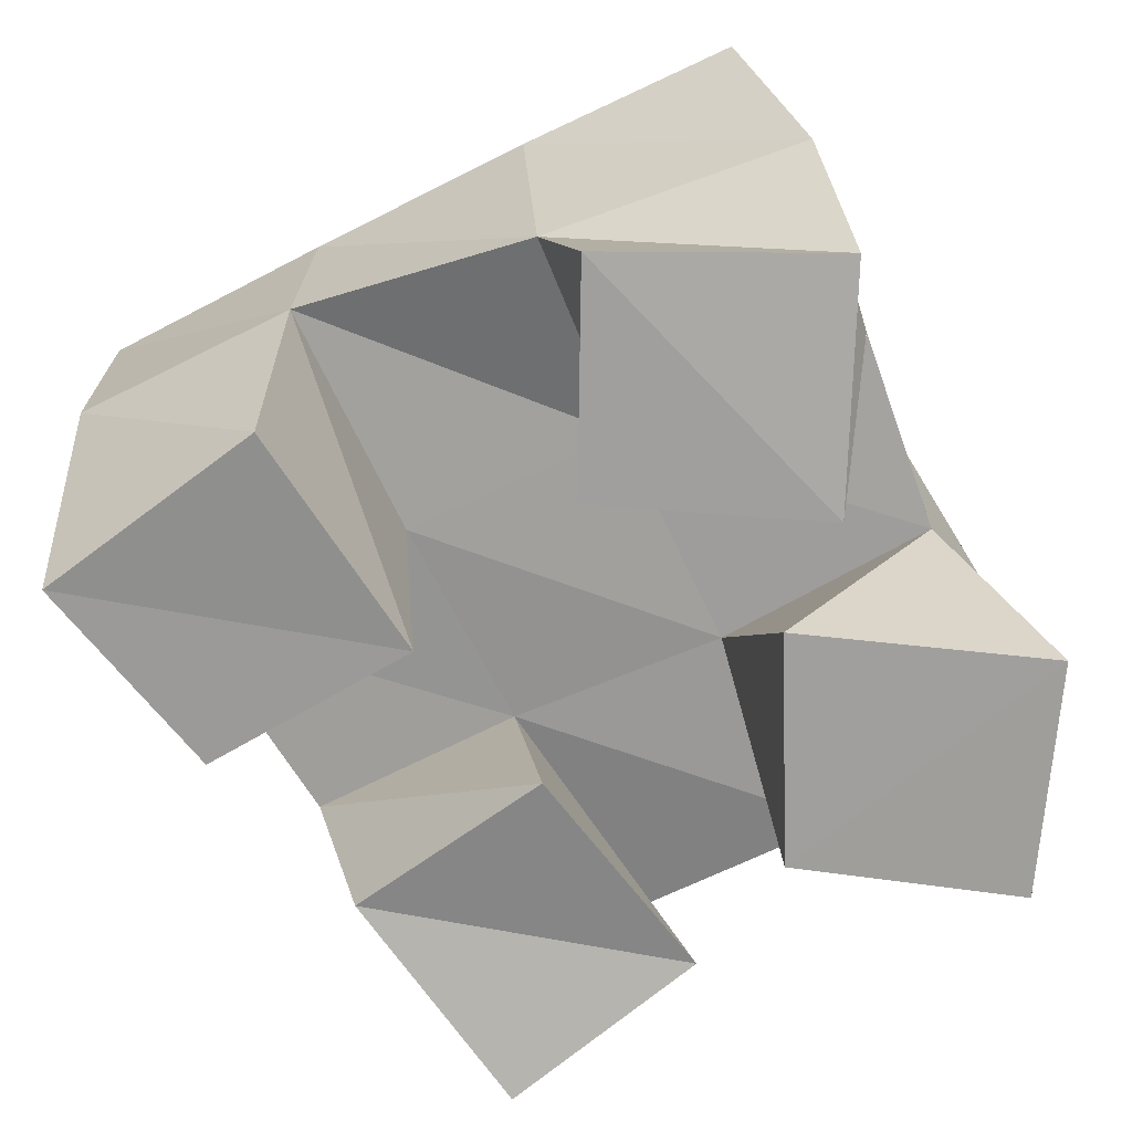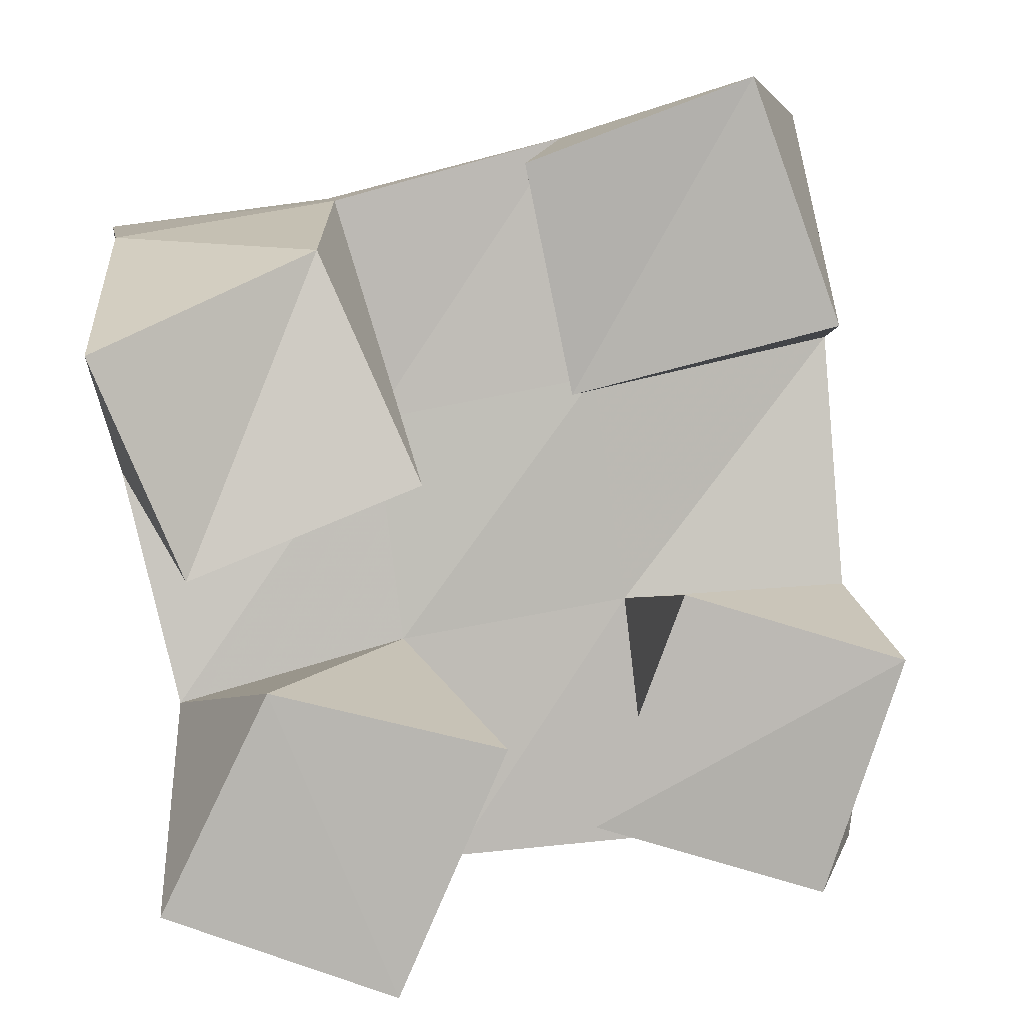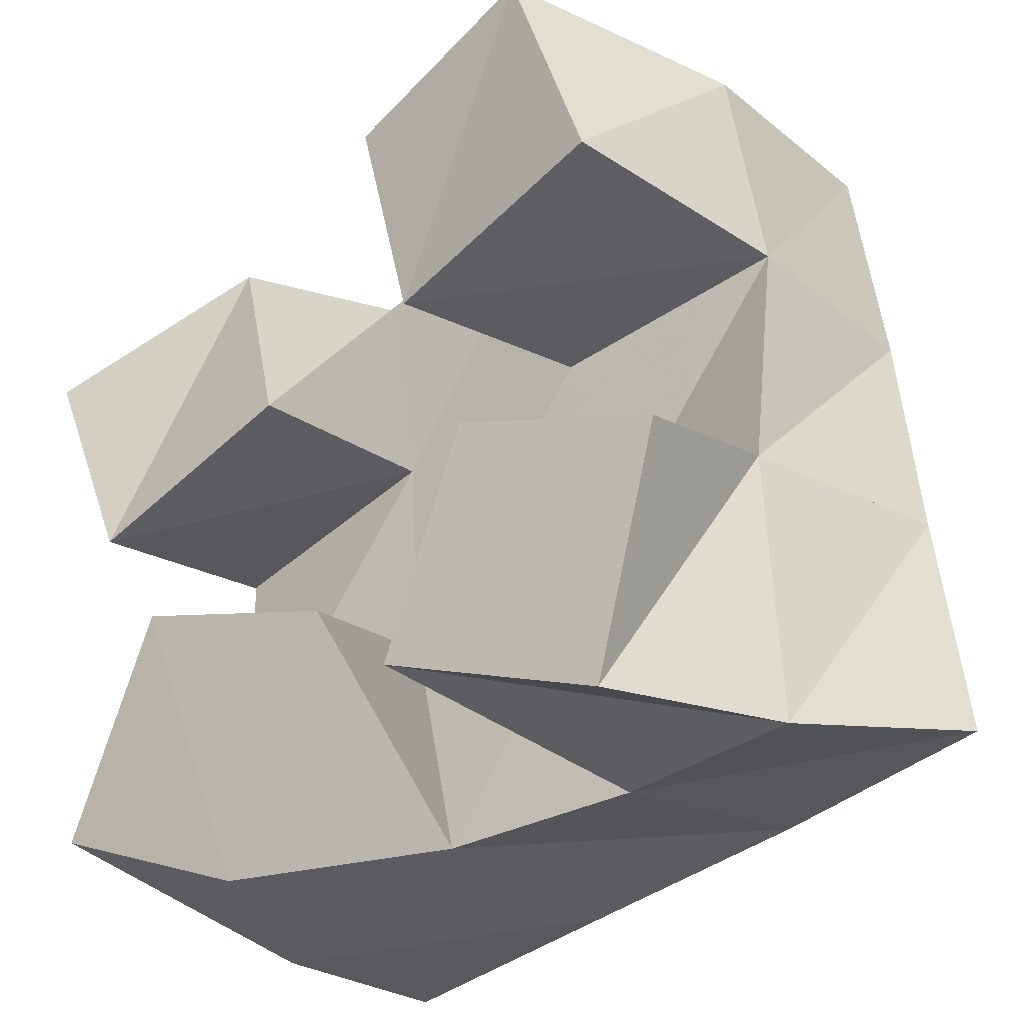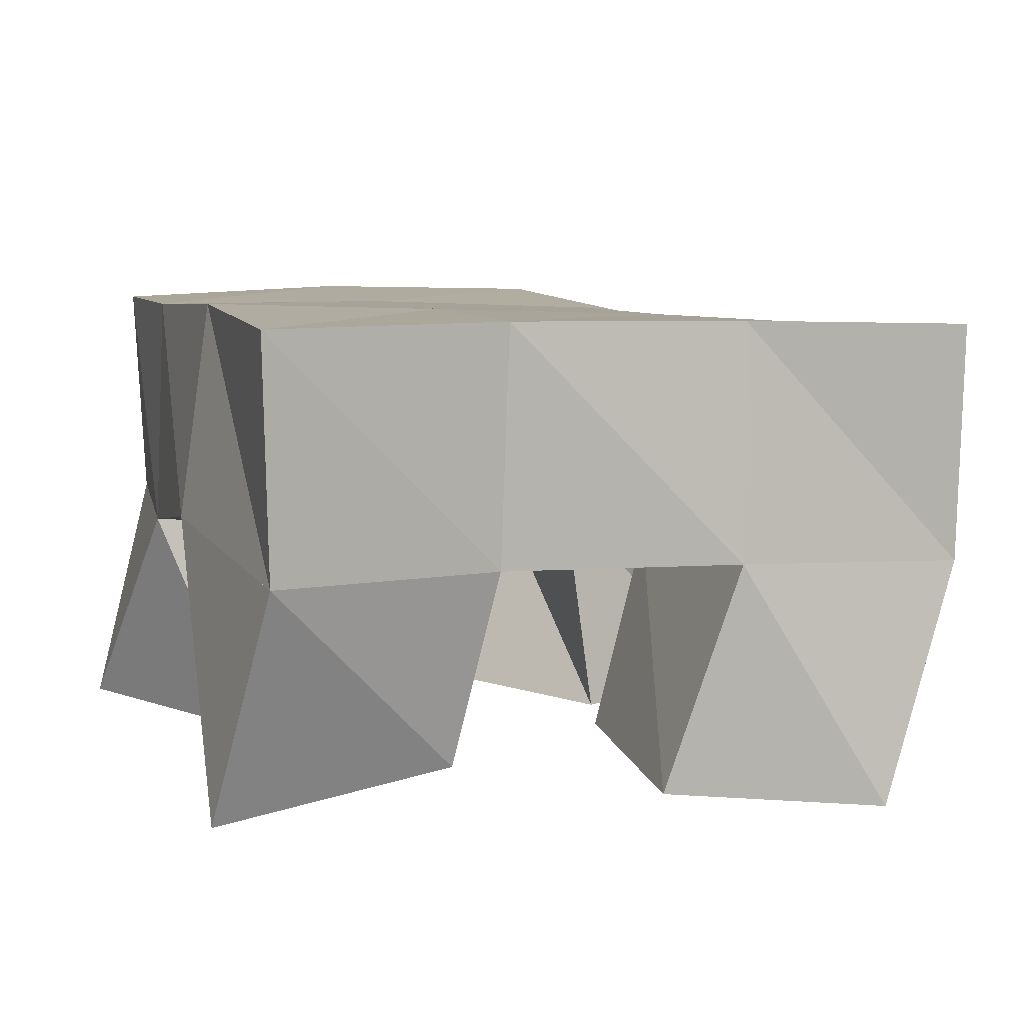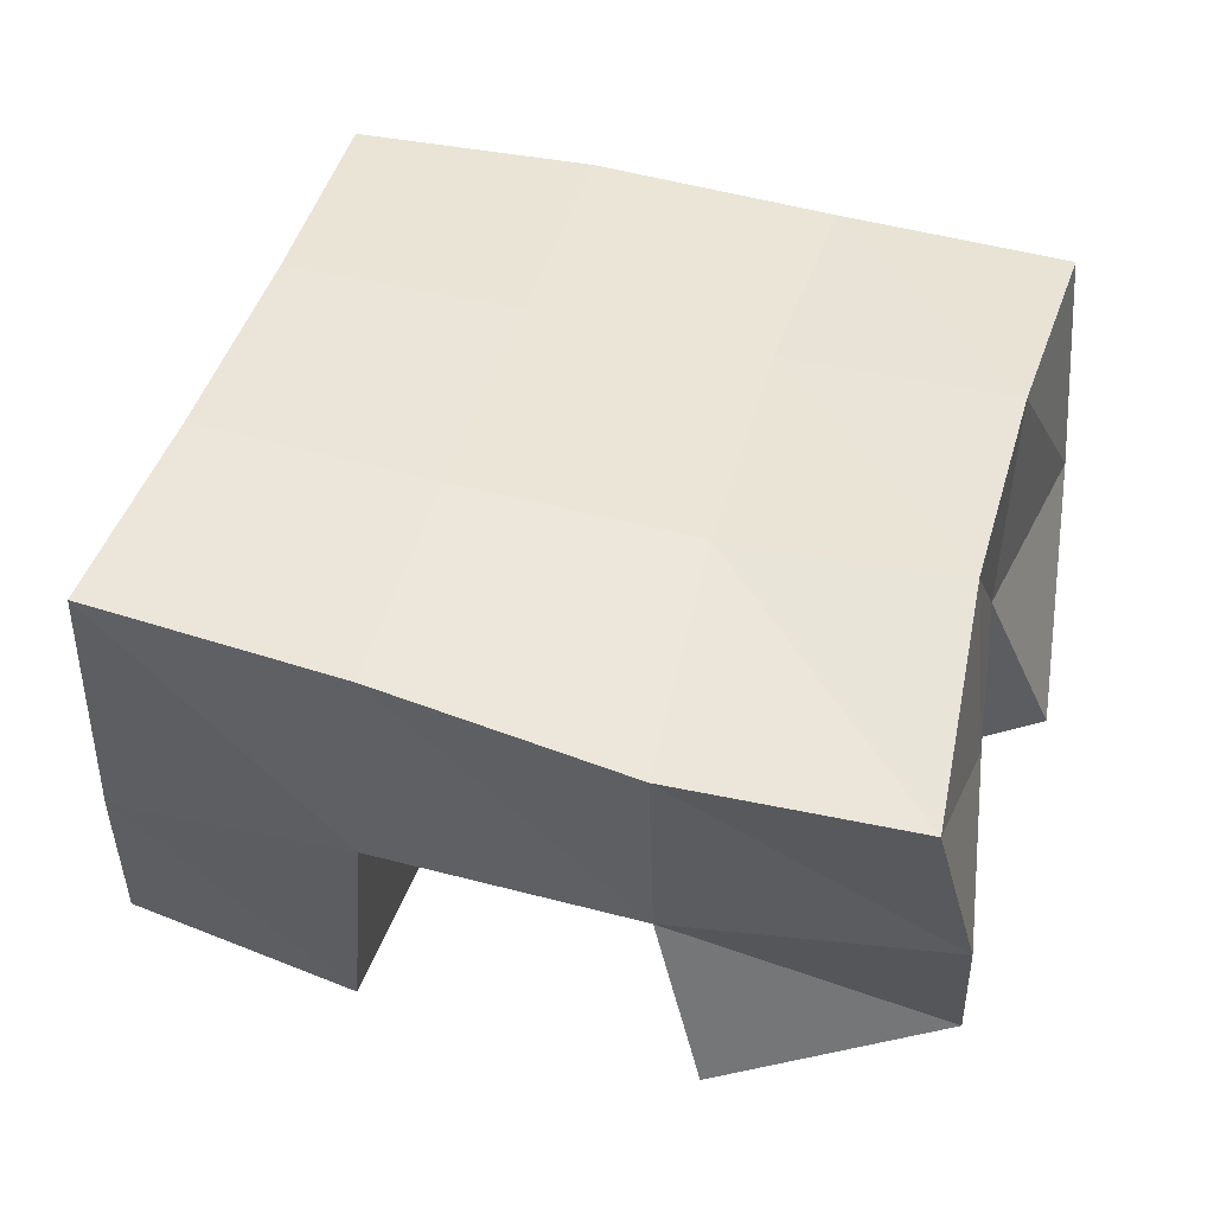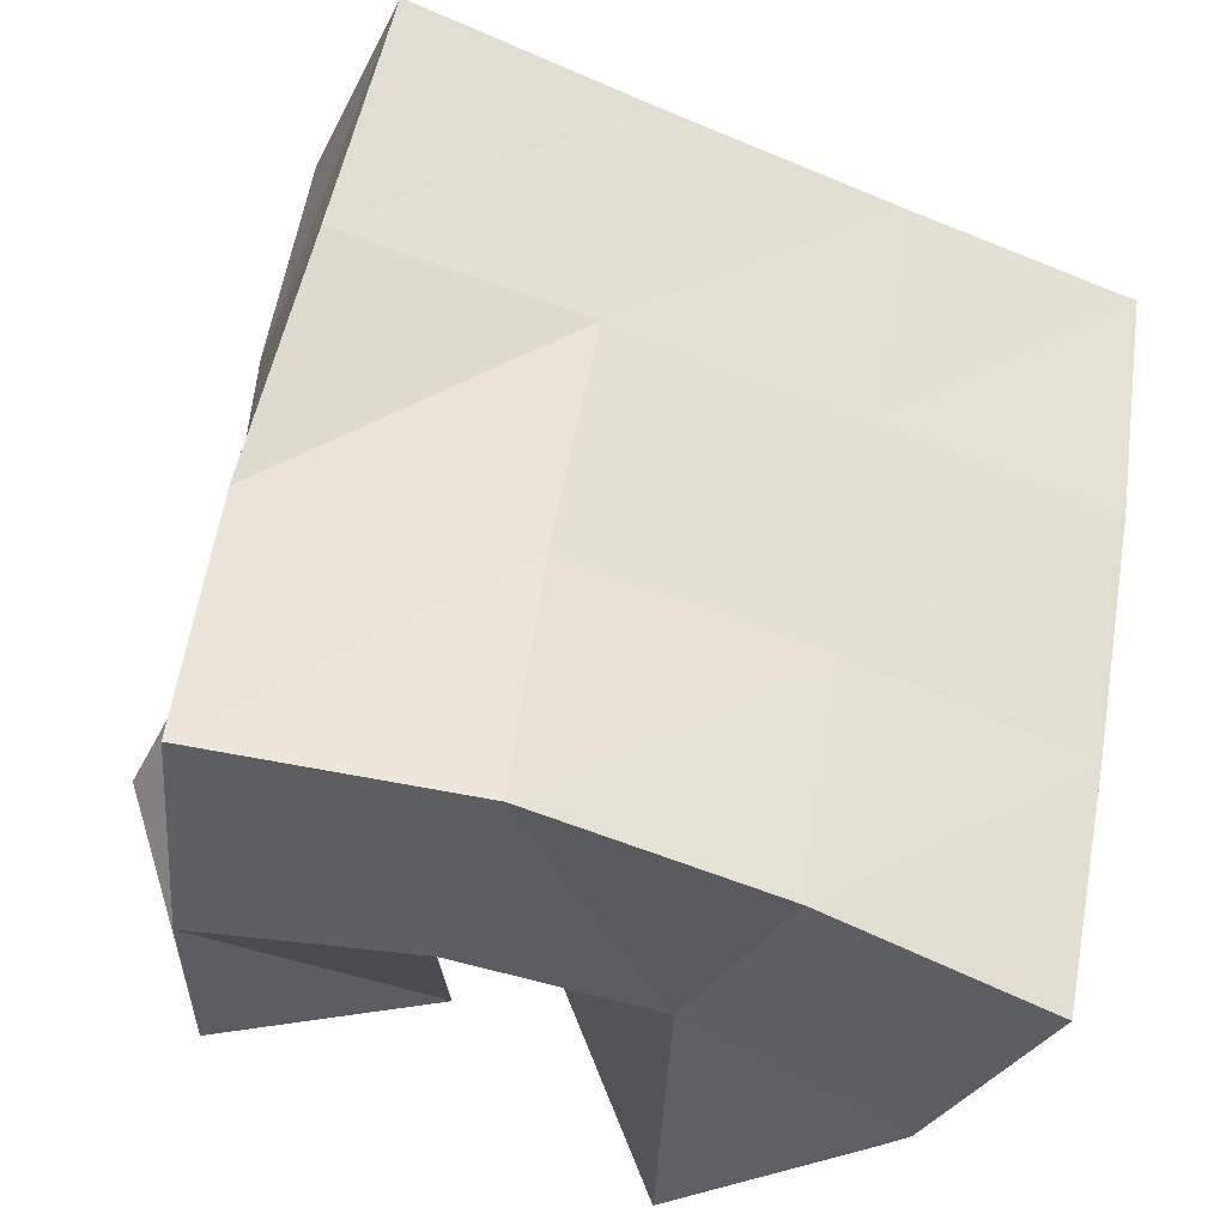
<metadata>
{"format":"obj","ext":"obj","renderer":"f3d","projection":"perspective","resolution":1024,"background":"white","views":[{"elev":-71.7,"azim":106.7,"up":"+Y"},{"elev":7.4,"azim":-8.0,"up":"+Z"},{"elev":-27.5,"azim":37.9,"up":"+Z"},{"elev":10.0,"azim":-27.8,"up":"+Y"},{"elev":41.1,"azim":95.7,"up":"+Y"},{"elev":-31.2,"azim":156.4,"up":"+Z"}]}
</metadata>
<code>
v 3.871 0.103 0.08634
v 3.887 0.1411 0.08763
v 3.886 0.1 0.1352
v 3.884 0.1399 0.1447
v 3.822 0.1 0.1026
v 3.844 0.1502 0.08676
v 3.84 0.1002 0.1497
v 3.838 0.1505 0.1409
v 3.788 0.1007 0.1725
v 3.783 0.1537 0.1808
v 3.768 0.1119 0.2184
v 3.775 0.154 0.2279
v 3.741 0.1006 0.1544
v 3.728 0.1598 0.1694
v 3.723 0.1 0.1986
v 3.728 0.1532 0.2201
v 3.805 0.1 0.1192
v 3.8 0.1489 0.08441
v 3.757 0.1004 0.1319
v 3.788 0.1505 0.133
v 3.783 0.1017 0.06825
v 3.755 0.1503 0.06884
v 3.735 0.1026 0.08674
v 3.74 0.1506 0.1201
v 3.871 0.1 0.2033
v 3.882 0.151 0.1981
v 3.853 0.1005 0.2522
v 3.874 0.1504 0.2463
v 3.819 0.1077 0.1895
v 3.831 0.1506 0.1897
v 3.809 0.1049 0.2353
v 3.824 0.1533 0.2414
v 3.903 0.1863 0.09673
v 3.895 0.1869 0.1449
v 3.851 0.1983 0.09142
v 3.844 0.1973 0.1387
v 3.801 0.2003 0.0826
v 3.792 0.2003 0.1305
v 3.752 0.1987 0.07196
v 3.743 0.2008 0.1202
v 3.886 0.1958 0.1953
v 3.836 0.1998 0.1874
v 3.784 0.2024 0.179
v 3.735 0.2048 0.1707
v 3.875 0.2008 0.2464
v 3.826 0.2027 0.2366
v 3.776 0.204 0.2282
v 3.727 0.2041 0.2218
f 1 2 4
f 3 1 4
f 2 6 8
f 4 2 8
f 6 5 7
f 8 6 7
f 5 1 3
f 7 5 3
f 8 7 3
f 4 8 3
f 2 1 5
f 6 2 5
f 9 10 12
f 11 9 12
f 10 14 16
f 12 10 16
f 14 13 15
f 16 14 15
f 13 9 11
f 15 13 11
f 16 15 11
f 12 16 11
f 10 9 13
f 14 10 13
f 17 18 20
f 19 17 20
f 18 22 24
f 20 18 24
f 22 21 23
f 24 22 23
f 21 17 19
f 23 21 19
f 24 23 19
f 20 24 19
f 18 17 21
f 22 18 21
f 25 26 28
f 27 25 28
f 26 30 32
f 28 26 32
f 30 29 31
f 32 30 31
f 29 25 27
f 31 29 27
f 32 31 27
f 28 32 27
f 26 25 29
f 30 26 29
f 2 33 34
f 4 2 34
f 33 35 36
f 34 33 36
f 35 6 8
f 36 35 8
f 6 2 4
f 8 6 4
f 36 8 4
f 34 36 4
f 33 2 6
f 35 33 6
f 6 35 36
f 8 6 36
f 35 37 38
f 36 35 38
f 37 18 20
f 38 37 20
f 18 6 8
f 20 18 8
f 38 20 8
f 36 38 8
f 35 6 18
f 37 35 18
f 18 37 38
f 20 18 38
f 37 39 40
f 38 37 40
f 39 22 24
f 40 39 24
f 22 18 20
f 24 22 20
f 40 24 20
f 38 40 20
f 37 18 22
f 39 37 22
f 4 34 41
f 26 4 41
f 34 36 42
f 41 34 42
f 36 8 30
f 42 36 30
f 8 4 26
f 30 8 26
f 42 30 26
f 41 42 26
f 34 4 8
f 36 34 8
f 8 36 42
f 30 8 42
f 36 38 43
f 42 36 43
f 38 20 10
f 43 38 10
f 20 8 30
f 10 20 30
f 43 10 30
f 42 43 30
f 36 8 20
f 38 36 20
f 20 38 43
f 10 20 43
f 38 40 44
f 43 38 44
f 40 24 14
f 44 40 14
f 24 20 10
f 14 24 10
f 44 14 10
f 43 44 10
f 38 20 24
f 40 38 24
f 26 41 45
f 28 26 45
f 41 42 46
f 45 41 46
f 42 30 32
f 46 42 32
f 30 26 28
f 32 30 28
f 46 32 28
f 45 46 28
f 41 26 30
f 42 41 30
f 30 42 46
f 32 30 46
f 42 43 47
f 46 42 47
f 43 10 12
f 47 43 12
f 10 30 32
f 12 10 32
f 47 12 32
f 46 47 32
f 42 30 10
f 43 42 10
f 10 43 47
f 12 10 47
f 43 44 48
f 47 43 48
f 44 14 16
f 48 44 16
f 14 10 12
f 16 14 12
f 48 16 12
f 47 48 12
f 43 10 14
f 44 43 14

</code>
